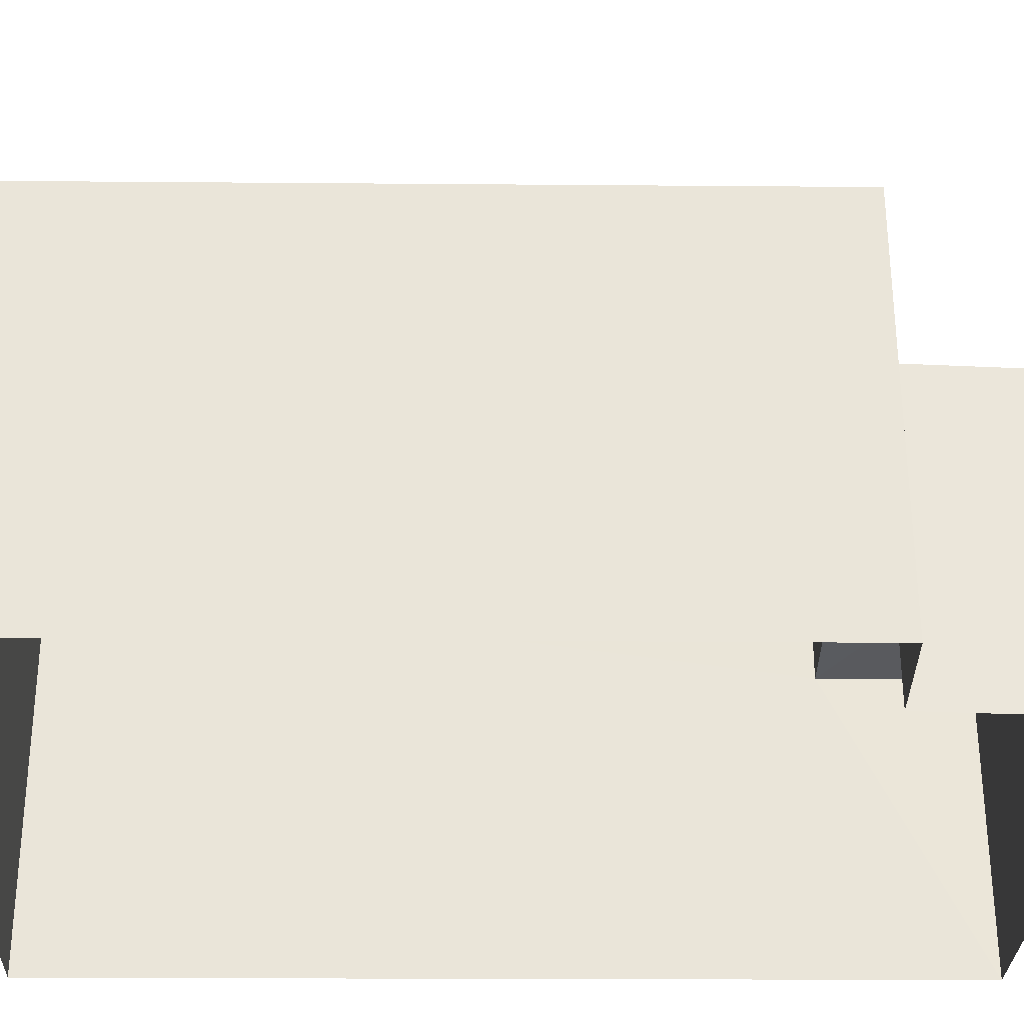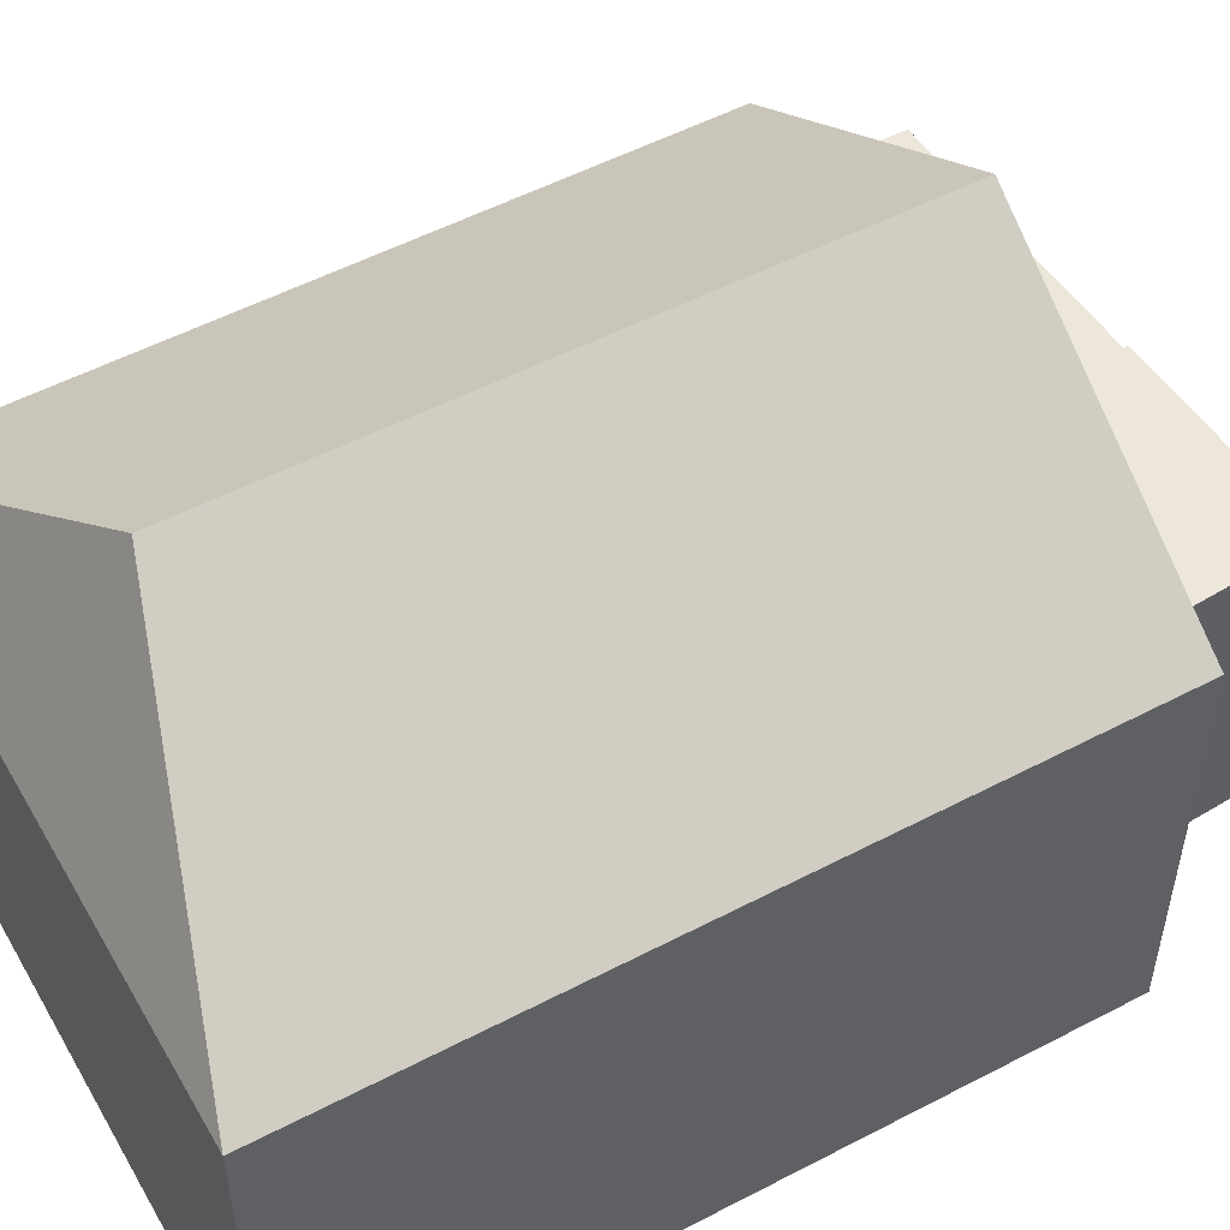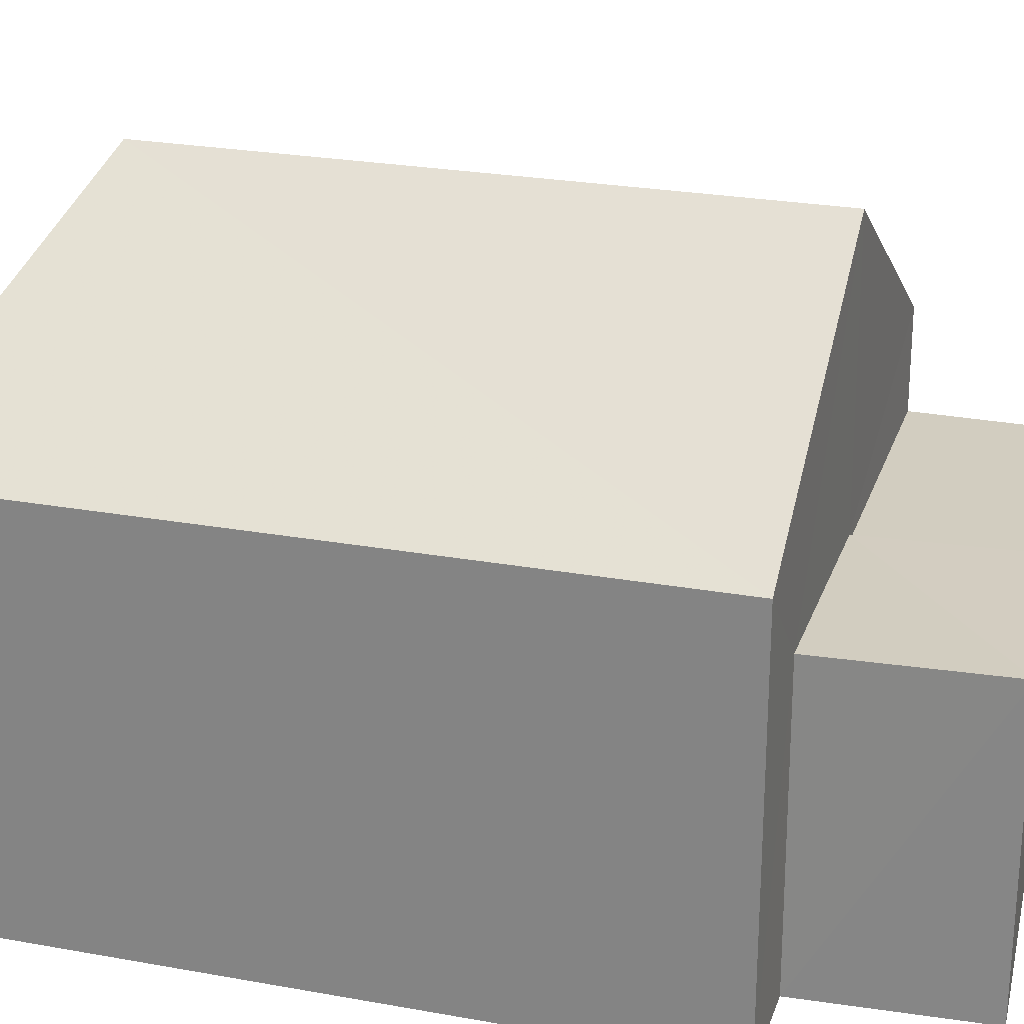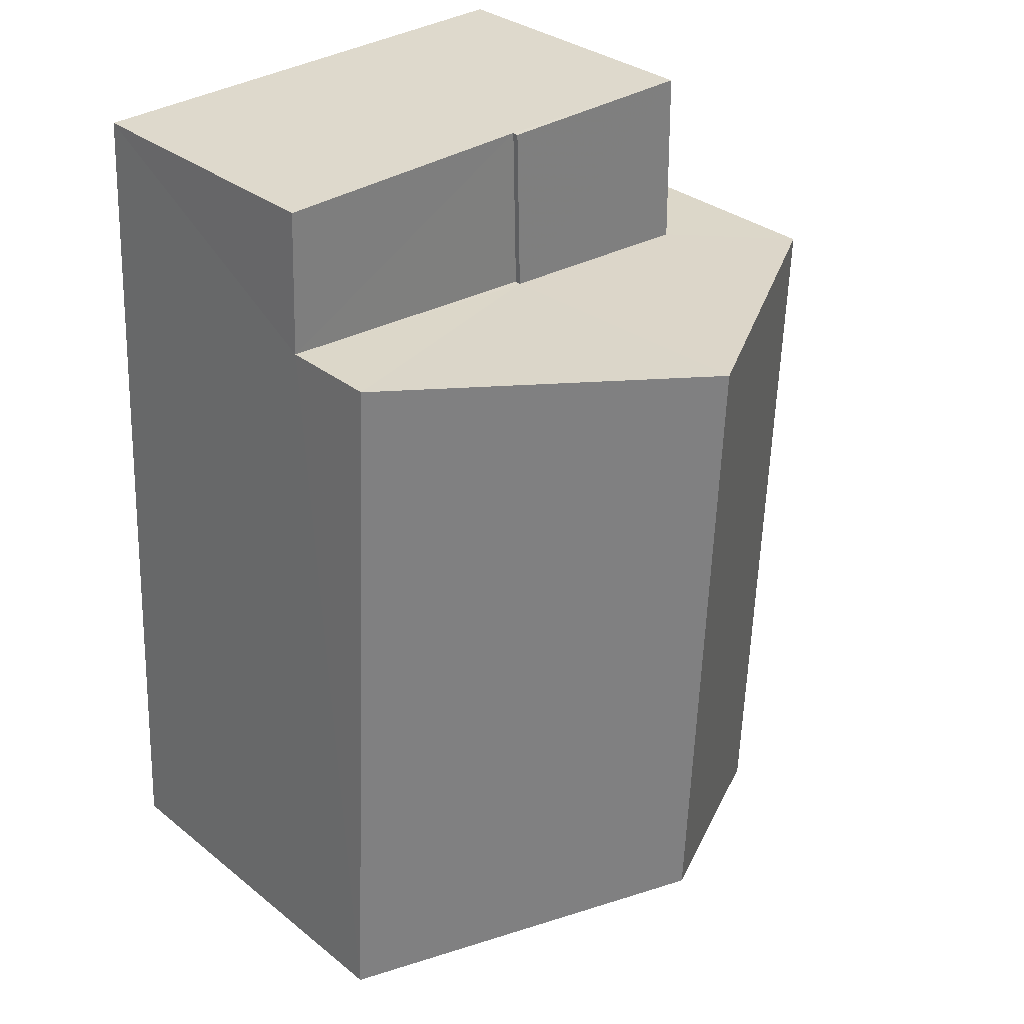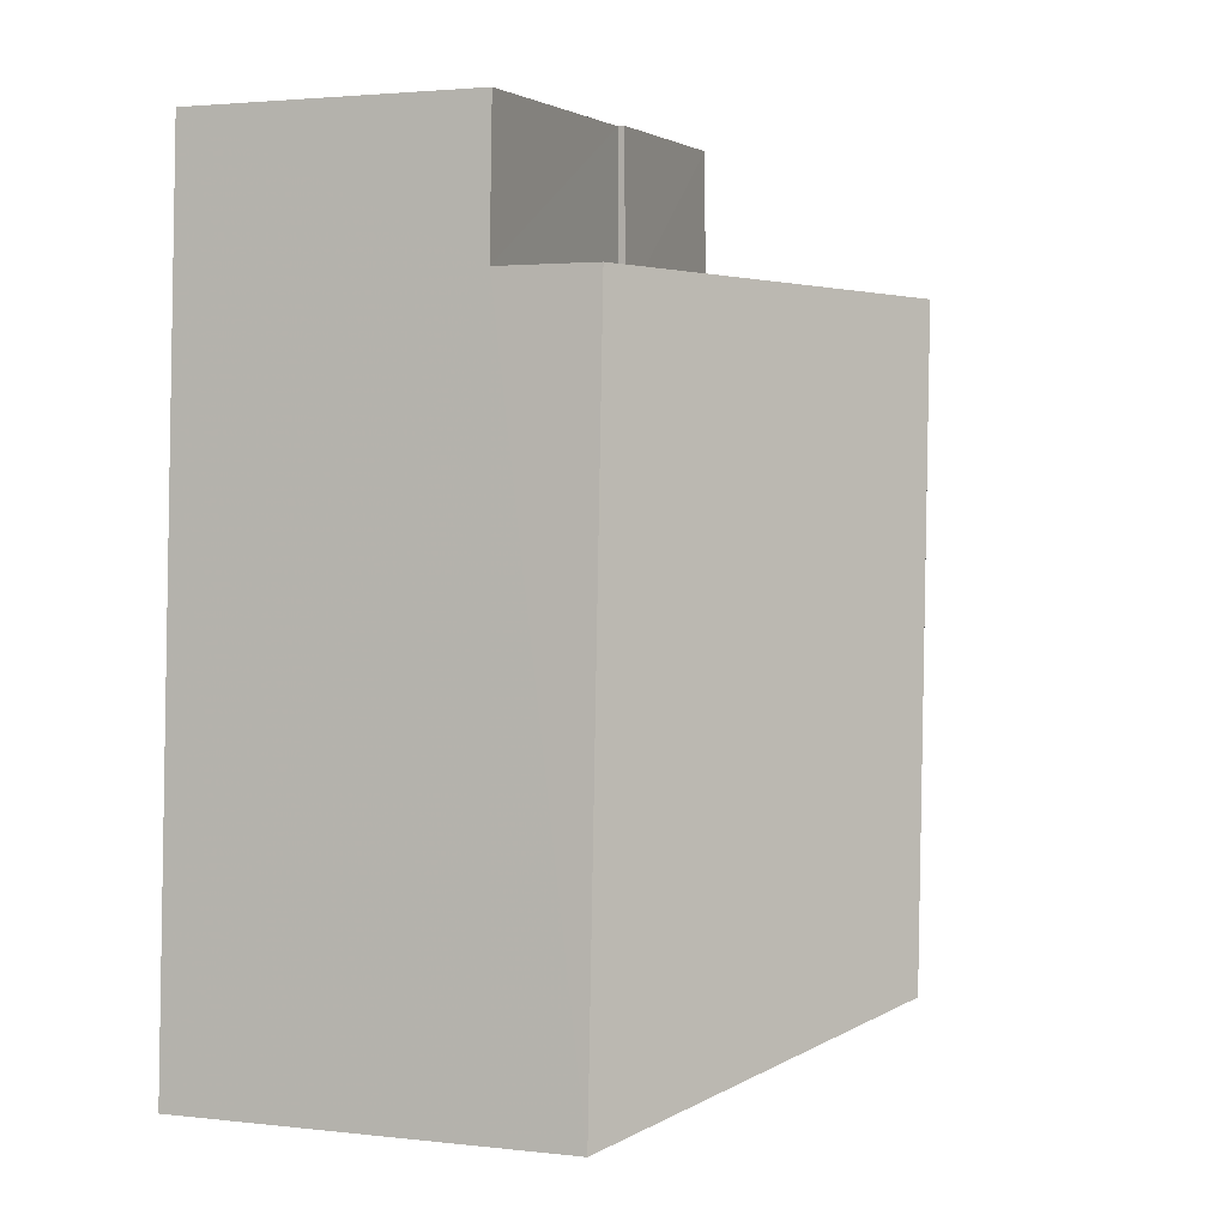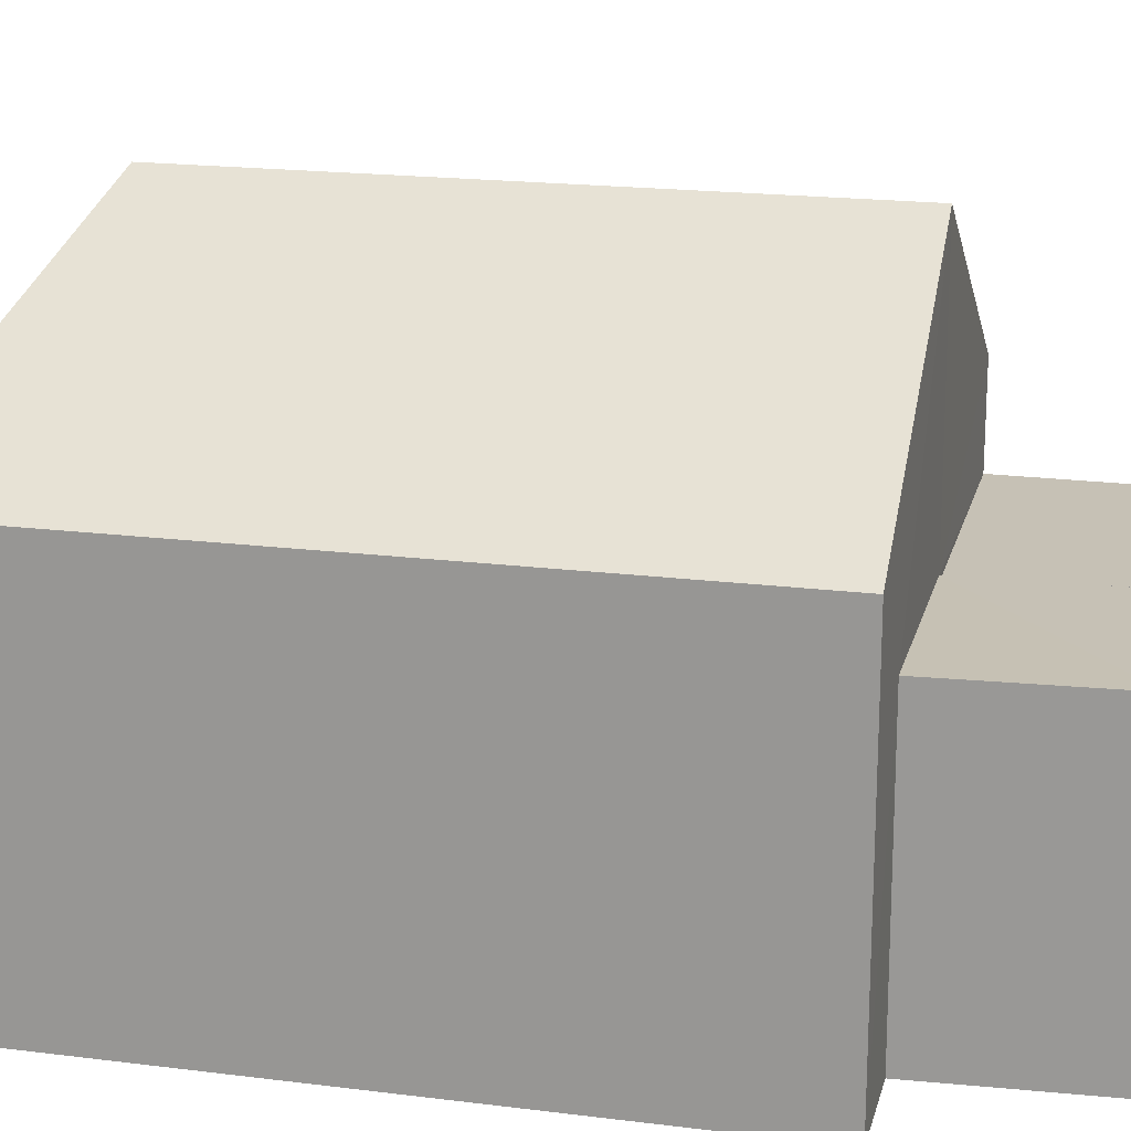
<metadata>
{"format":"obj","ext":"obj","renderer":"f3d","projection":"perspective","resolution":1024,"background":"white","views":[{"elev":-31.8,"azim":86.9,"up":"+Z"},{"elev":52.7,"azim":58.0,"up":"+Z"},{"elev":24.9,"azim":104.0,"up":"+Z"},{"elev":31.7,"azim":-41.8,"up":"+Y"},{"elev":2.5,"azim":-68.1,"up":"+Y"},{"elev":18.8,"azim":100.9,"up":"+Z"}]}
</metadata>
<code>
v -3.141e+05 3.979e+04 8.08
v -3.141e+05 3.978e+04 8.079
v -3.141e+05 3.979e+04 8.082
v -3.141e+05 3.979e+04 8.081
v -3.141e+05 3.978e+04 8.078
v -3.141e+05 3.979e+04 8.08
v -3.141e+05 3.979e+04 12.42
v -3.141e+05 3.978e+04 12.42
v -3.141e+05 3.978e+04 14.48
v -3.141e+05 3.979e+04 14.48
v -3.141e+05 3.978e+04 12.42
v -3.141e+05 3.979e+04 11.4
v -3.141e+05 3.979e+04 11.4
v -3.141e+05 3.979e+04 11.4
v -3.141e+05 3.979e+04 11.4
v -3.141e+05 3.979e+04 11.33
v -3.141e+05 3.979e+04 11.33
v -3.141e+05 3.979e+04 11.33
v -3.141e+05 3.979e+04 11.33
v -3.141e+05 3.979e+04 12.42
f 1 2 3
f 3 4 1
f 5 2 1
f 6 5 1
f 7 8 9
f 10 7 9
f 9 8 11
f 12 13 14
f 12 15 13
f 16 17 18
f 19 16 18
f 9 20 10
f 9 11 20
f 20 5 6
f 20 11 5
f 8 18 2
f 2 18 3
f 8 7 18
f 3 18 17
f 6 1 15
f 6 15 20
f 20 15 10
f 19 18 12
f 12 18 7
f 12 7 10
f 15 12 10
f 3 16 4
f 4 16 13
f 3 17 16
f 13 16 14
f 8 2 5
f 11 8 5
f 1 4 13
f 15 1 13
f 19 12 14
f 16 19 14

</code>
